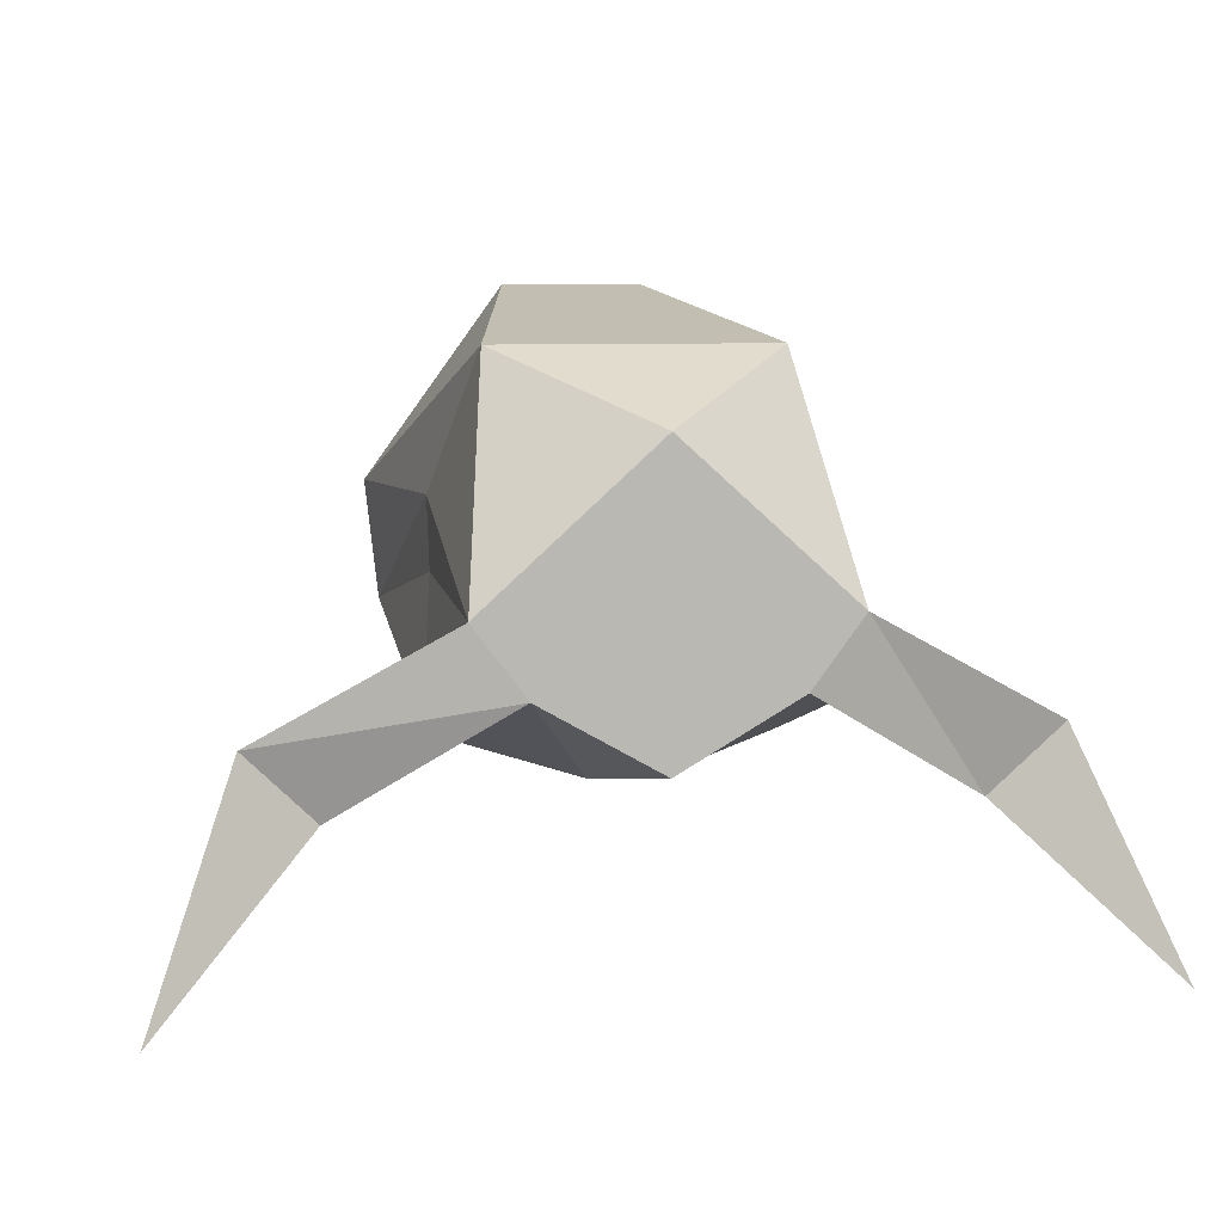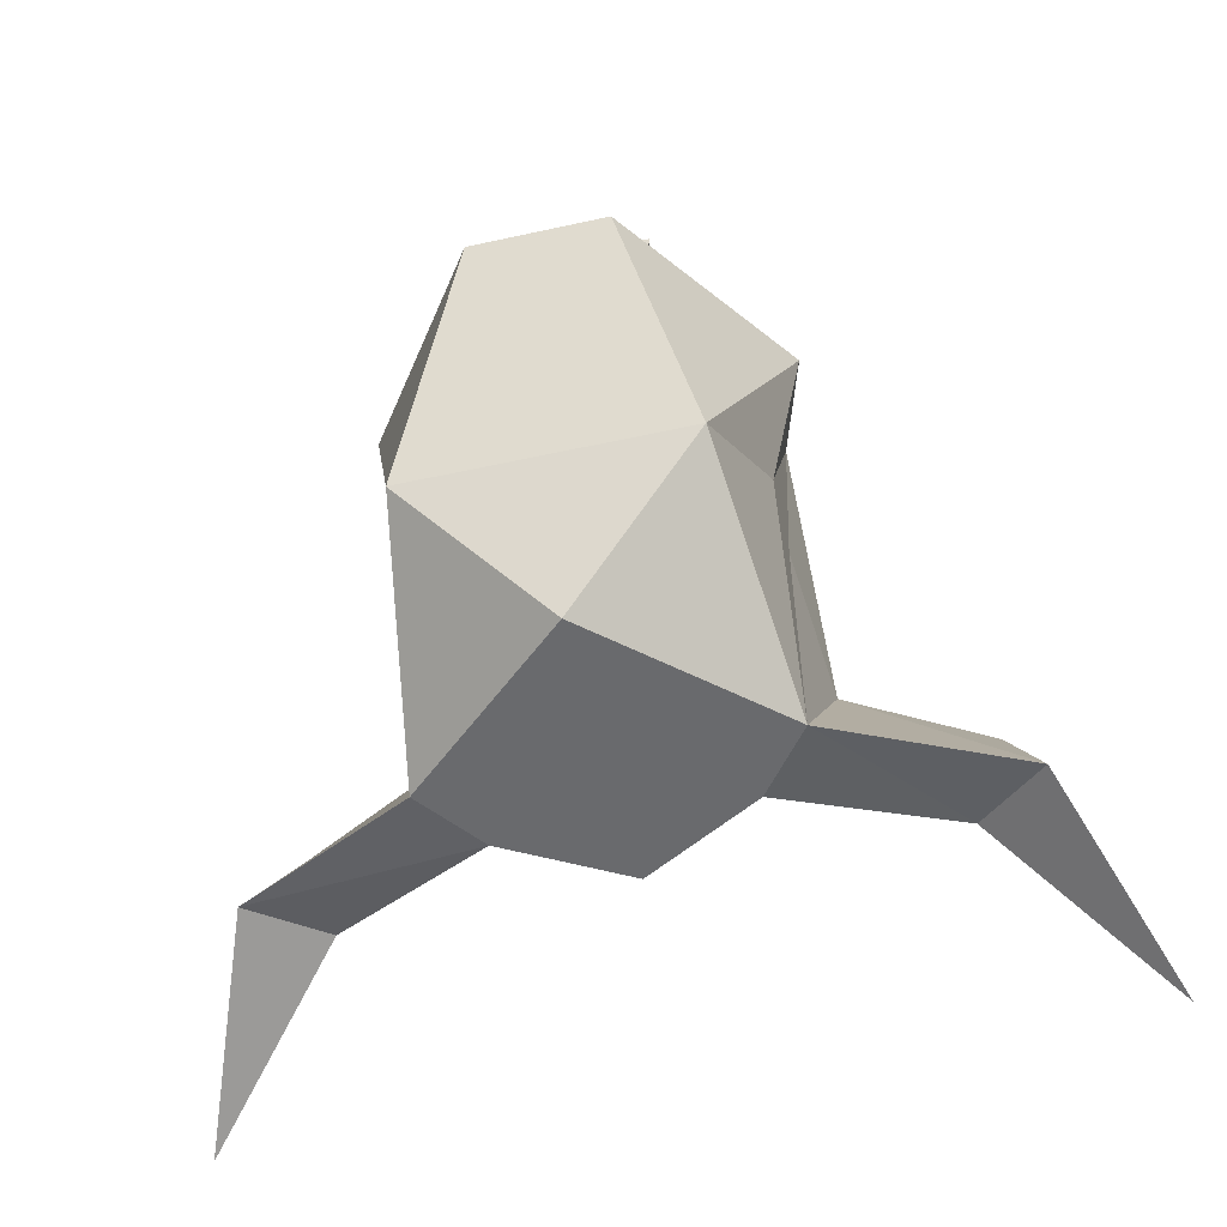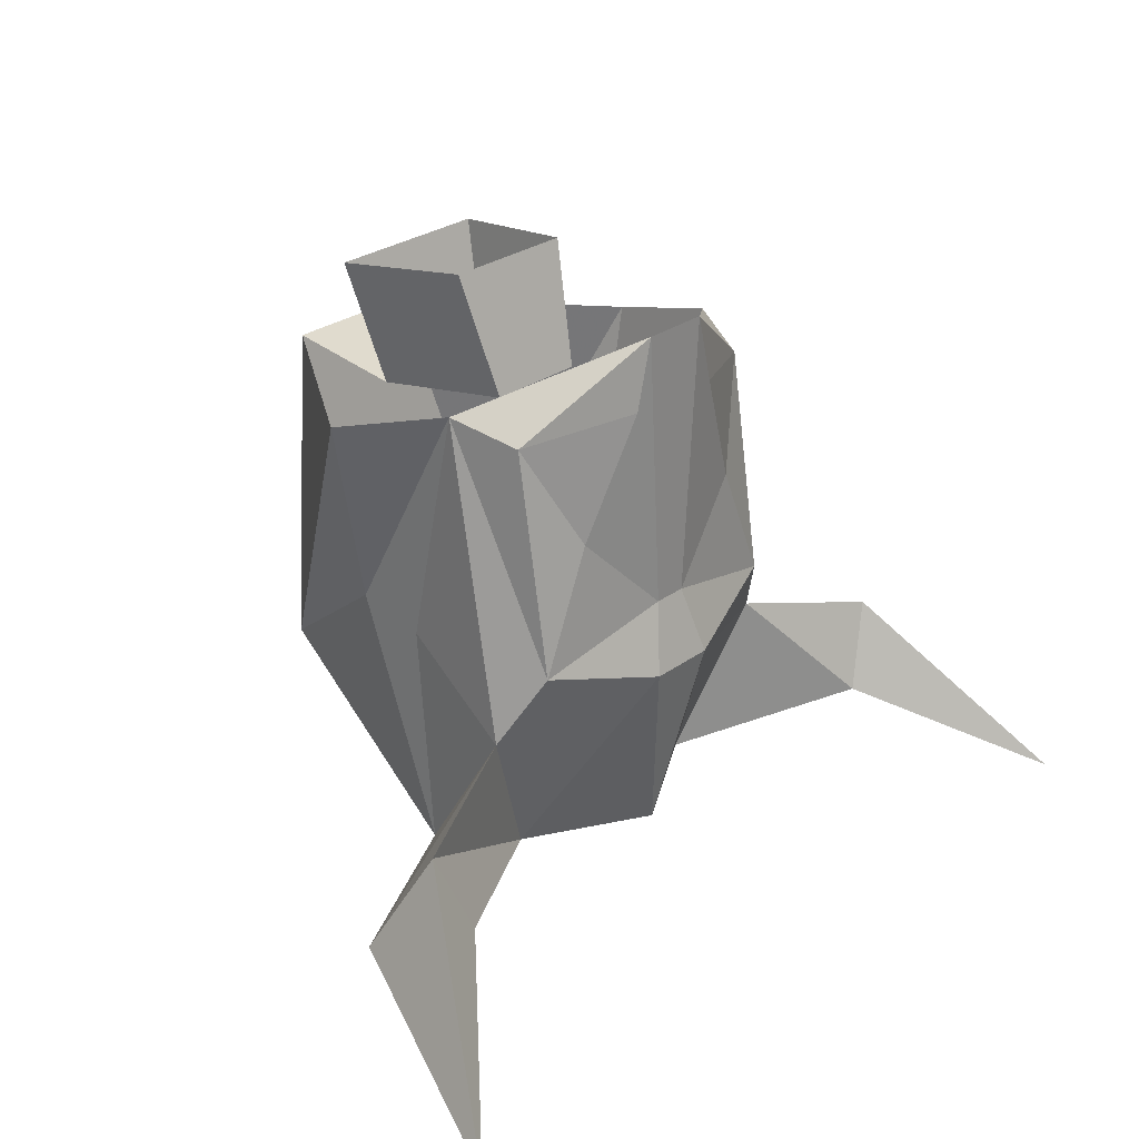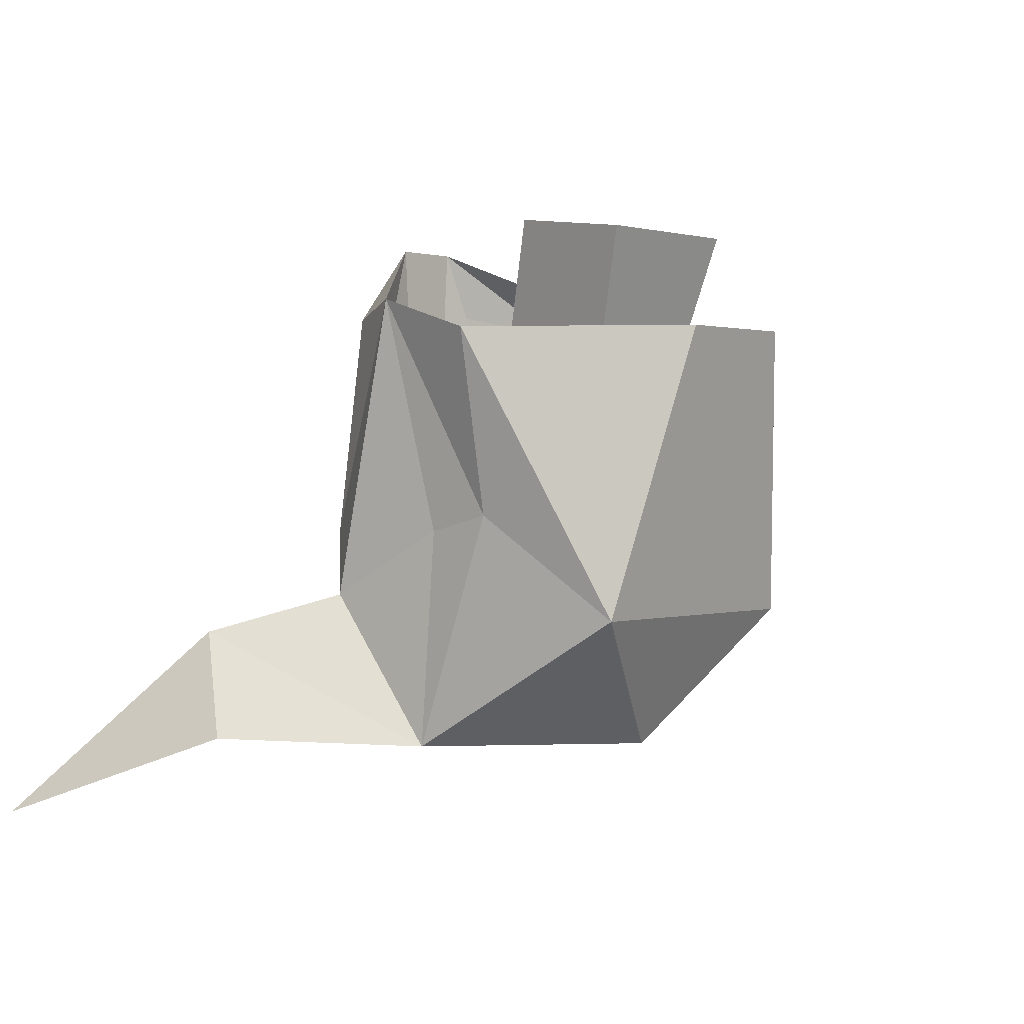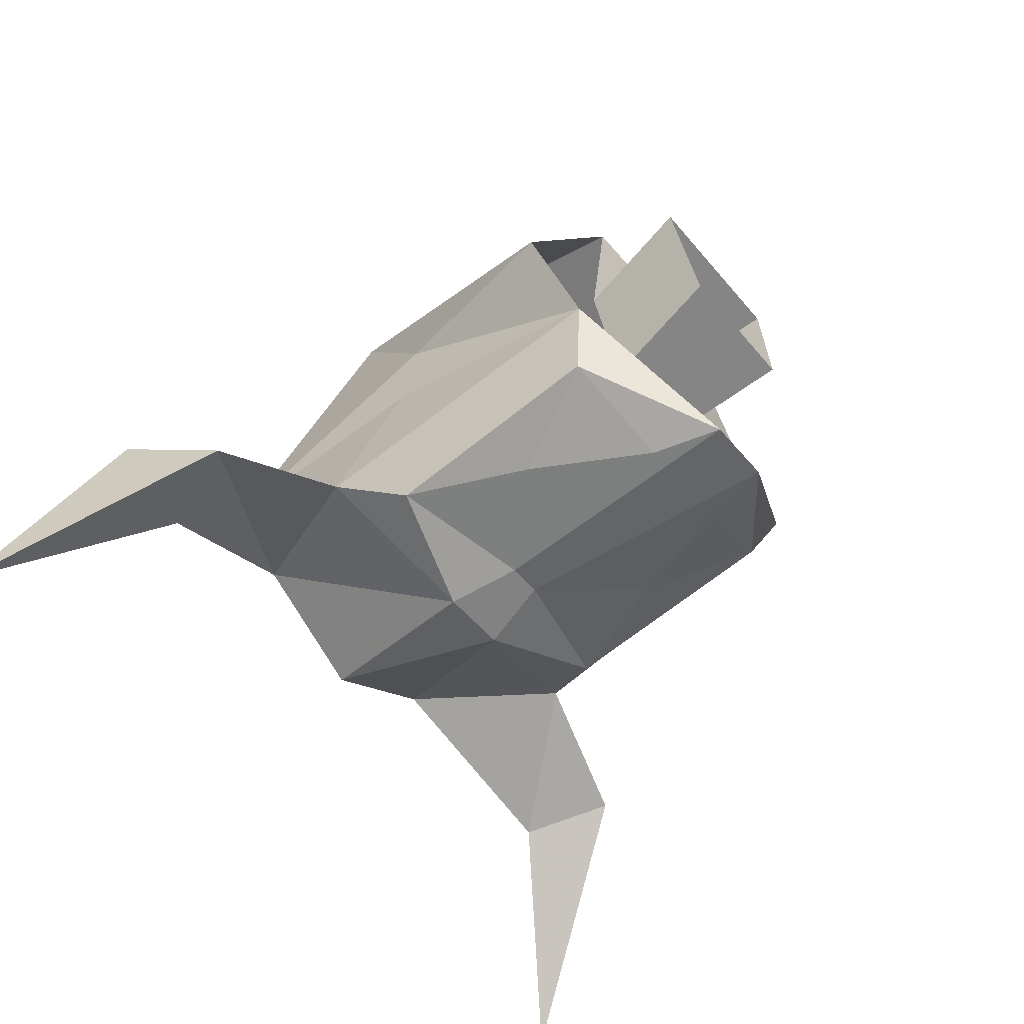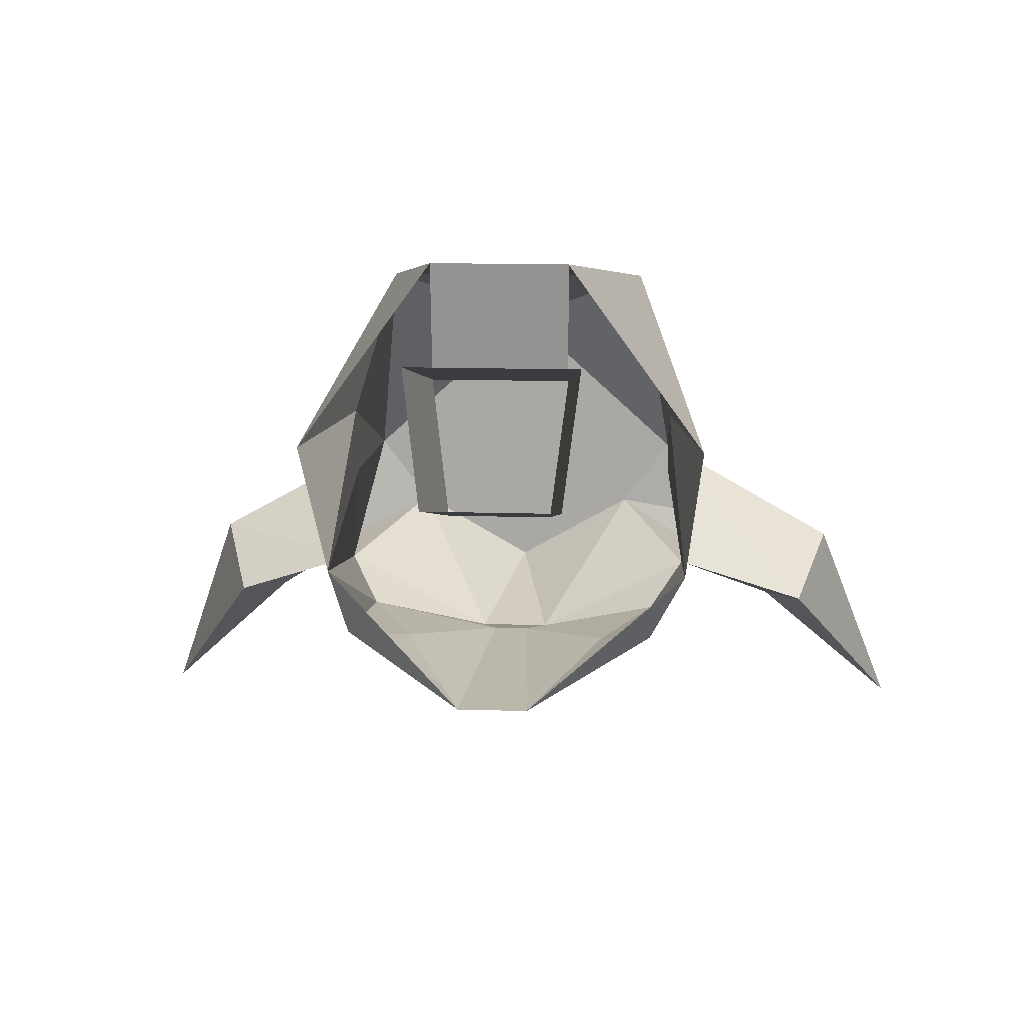
<metadata>
{"format":"obj","ext":"obj","renderer":"f3d","projection":"perspective","resolution":1024,"background":"white","views":[{"elev":7.3,"azim":-12.1,"up":"+Z"},{"elev":-53.1,"azim":13.3,"up":"+Y"},{"elev":27.4,"azim":131.9,"up":"+Y"},{"elev":1.0,"azim":-48.9,"up":"+Y"},{"elev":-51.5,"azim":128.3,"up":"+Z"},{"elev":14.2,"azim":-176.1,"up":"+Z"}]}
</metadata>
<code>
o item/guthans_helm/female/base
v -4 -168 10
v 4 -168 10
v 4 -169 3
v -4 -169 3
v -5 -162 5
v -3 -168 -5
v -4 -161 -3
v 3 -168 -5
v 4 -161 -3
v 5 -162 5
v 0 -193 -14
v 7 -193 -10
v -7 -193 -10
v -2 -182 -16
v 2 -182 -16
v 11 -184 -12
v 19 -186 -15
v 17 -191 -16
v 10 -193 -6
v 0 -193 3
v -10 -193 -6
v -21 -192 -12
v -17 -191 -16
v -11 -184 -12
v -9 -180 -14
v -1 -178 -15
v 1 -178 -15
v 9 -180 -14
v 10 -166 -8
v 10 -180 -5
v 21 -192 -12
v 26 -197 -25
v -10 -180 -5
v -11 -166 -8
v -9 -167 -12
v -6 -173 -14
v -2 -162 -15
v 2 -162 -15
v 6 -173 -14
v 9 -167 -12
v 3 -166 -15
v -10 -179 -1
v -12 -168 -1
v -8 -185 7
v 8 -185 7
v 12 -168 -1
v 10 -179 -1
v -19 -186 -15
v -26 -197 -25
v -3 -166 -15
f 1 2 3
f 1 3 4
f 4 3 5
f 4 5 6
f 6 5 7
f 6 7 8
f 8 7 9
f 8 9 10
f 8 10 3
f 3 10 5
f 11 12 13
f 11 13 14
f 11 14 15
f 11 15 12
f 12 15 16
f 12 16 17
f 12 17 18
f 12 18 19
f 12 19 20
f 12 20 13
f 13 20 21
f 13 21 22
f 13 22 23
f 13 23 24
f 13 24 14
f 14 24 25
f 14 25 26
f 14 26 15
f 15 26 27
f 15 27 28
f 15 28 16
f 16 28 29
f 16 29 30
f 16 30 19
f 16 19 31
f 16 31 17
f 17 31 32
f 17 32 18
f 18 32 31
f 18 31 19
f 24 33 34
f 24 34 25
f 25 34 35
f 25 35 36
f 25 36 26
f 26 36 37
f 26 37 27
f 27 37 38
f 27 38 39
f 27 39 28
f 28 39 40
f 28 40 29
f 29 40 38
f 38 40 41
f 38 41 39
f 39 41 40
f 34 33 42
f 34 42 43
f 43 42 44
f 43 44 1
f 1 44 45
f 1 45 2
f 2 45 46
f 46 45 47
f 46 47 29
f 29 47 30
f 30 47 19
f 19 47 45
f 19 45 20
f 20 45 44
f 20 44 21
f 21 44 42
f 21 42 33
f 21 33 24
f 21 24 48
f 21 48 22
f 22 48 49
f 22 49 23
f 23 49 48
f 23 48 24
f 47 47 45
f 44 42 42
f 35 50 36
f 36 50 37
f 37 50 35
f 37 35 34

</code>
